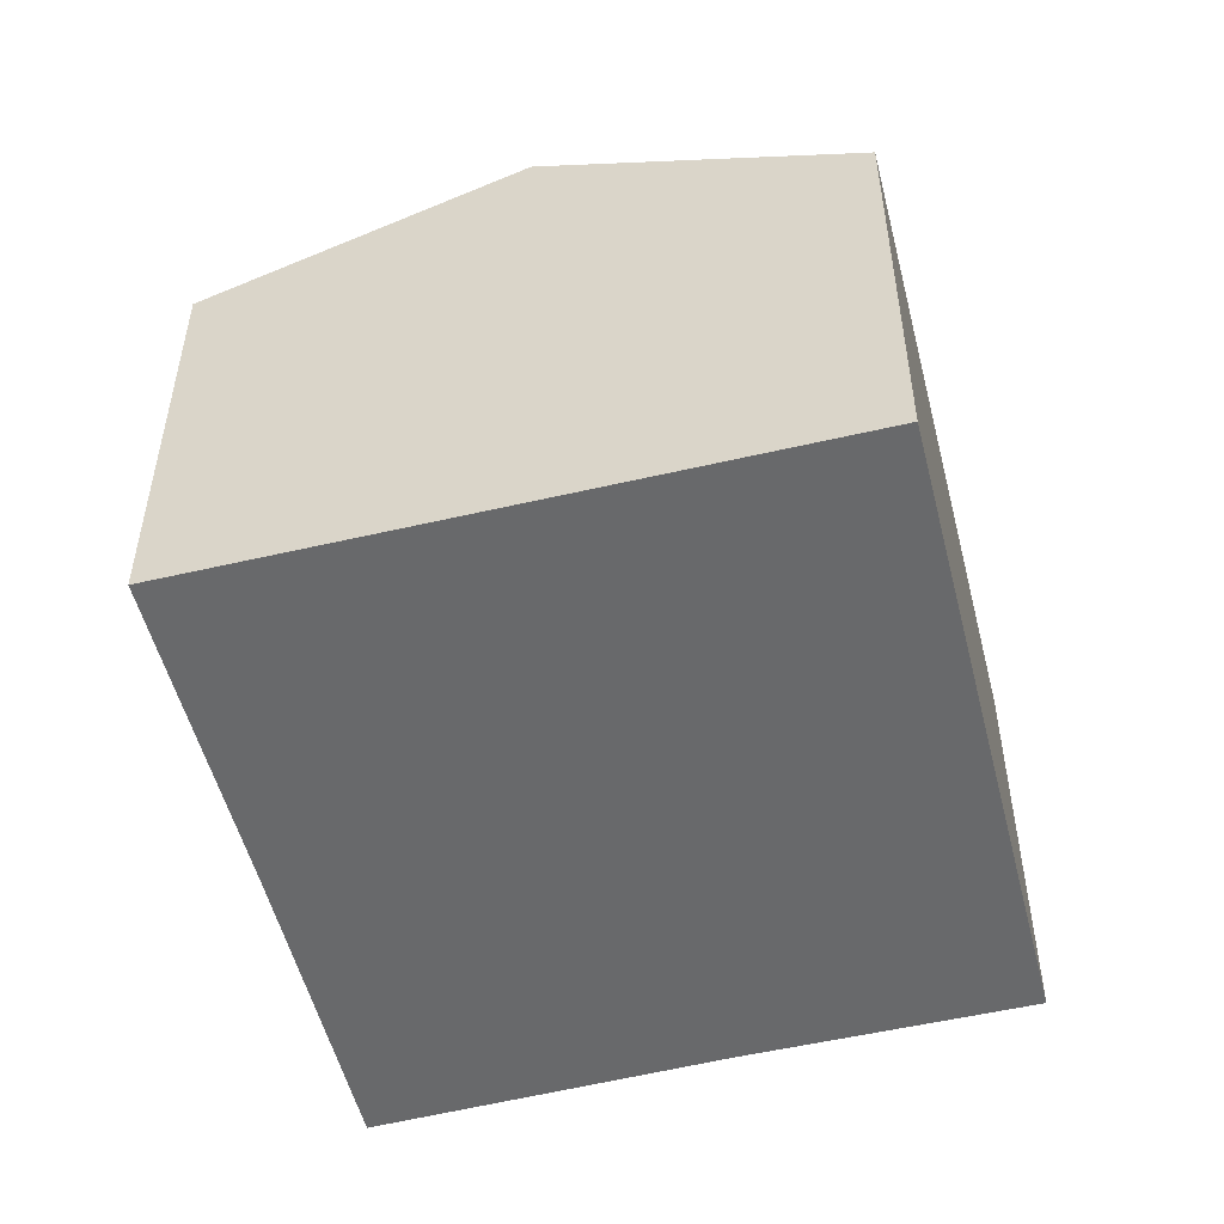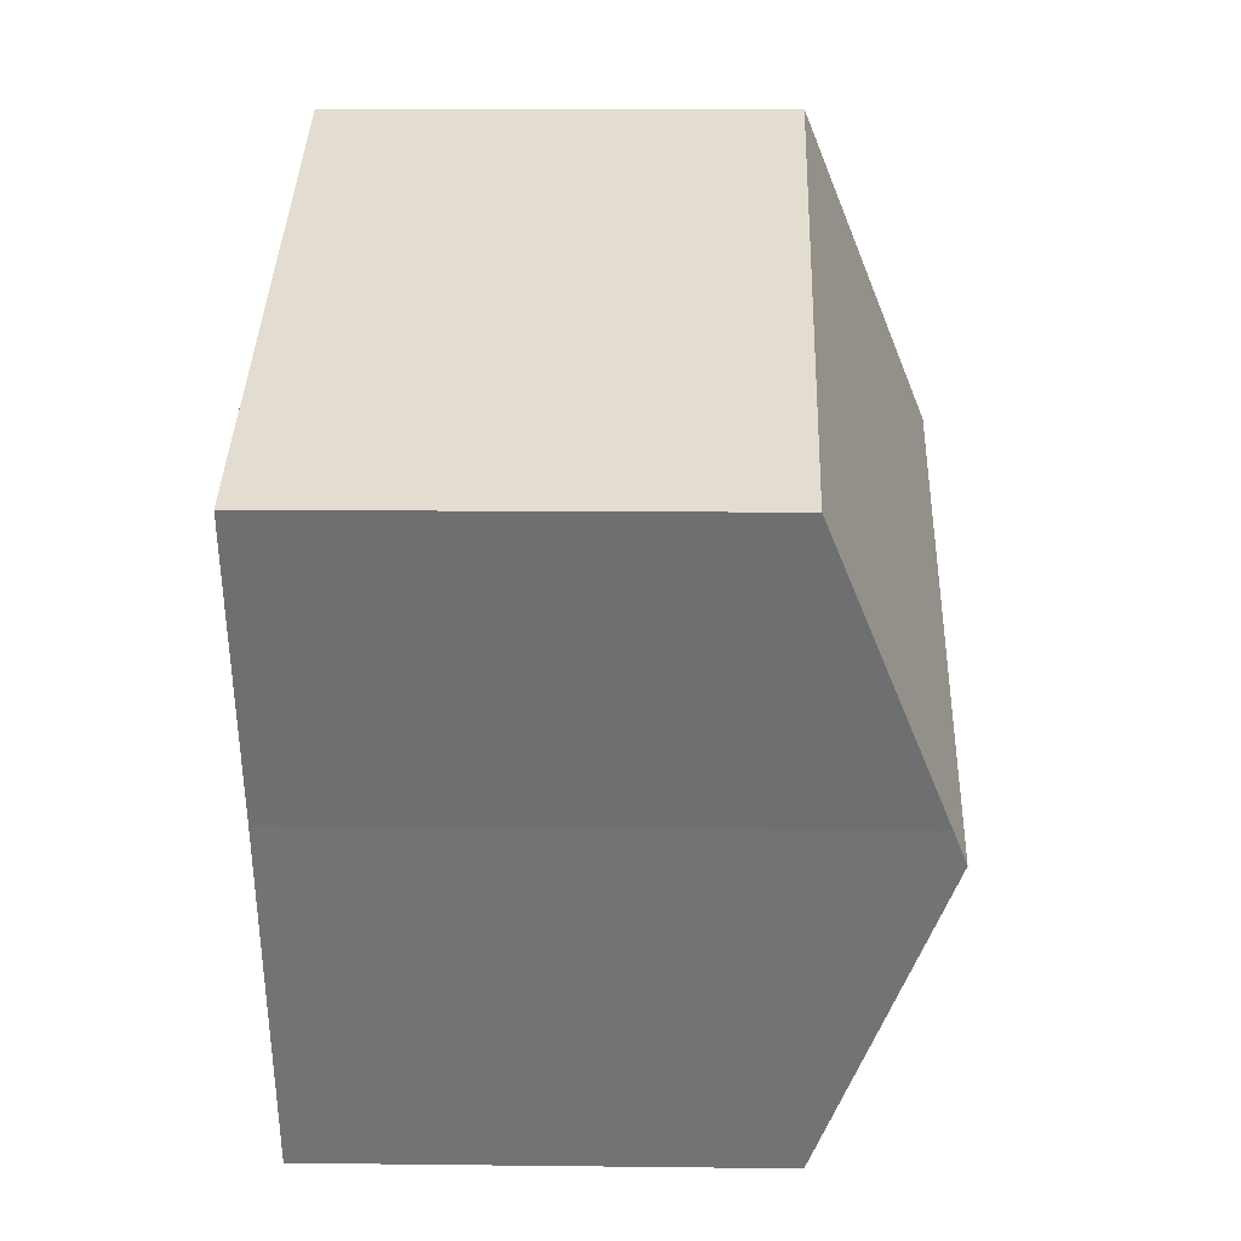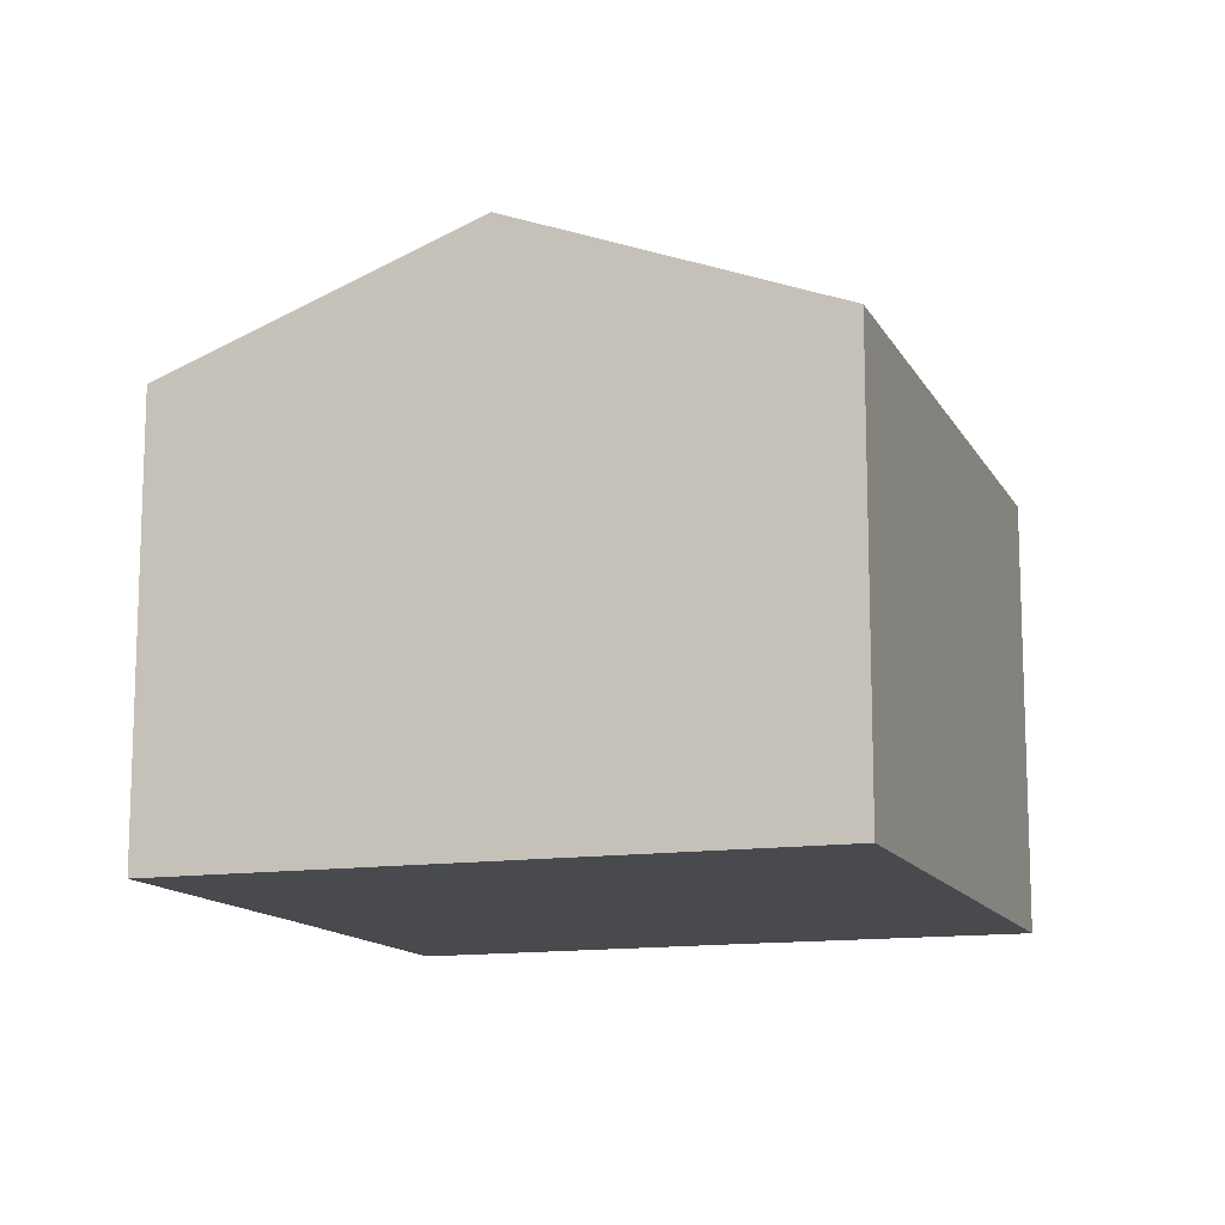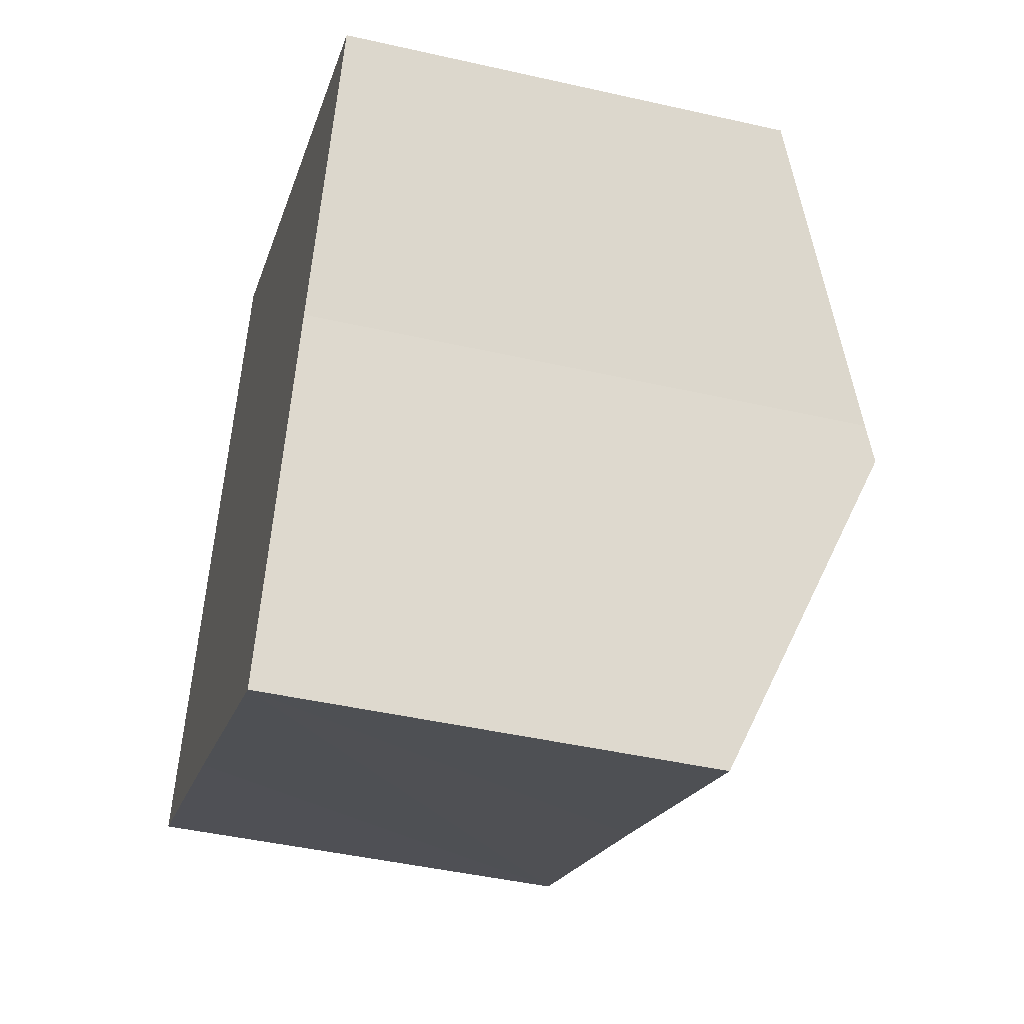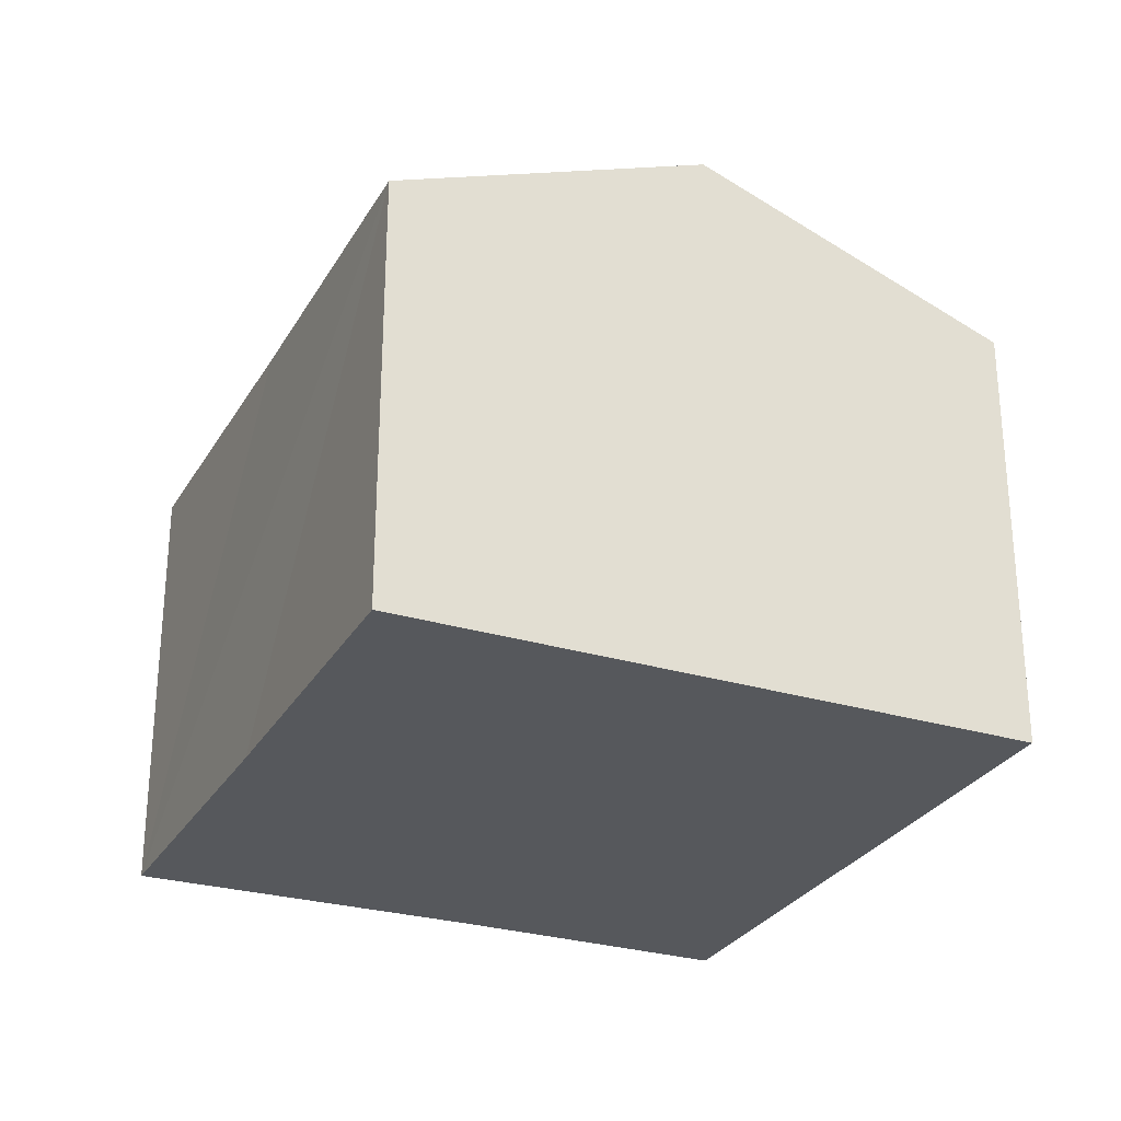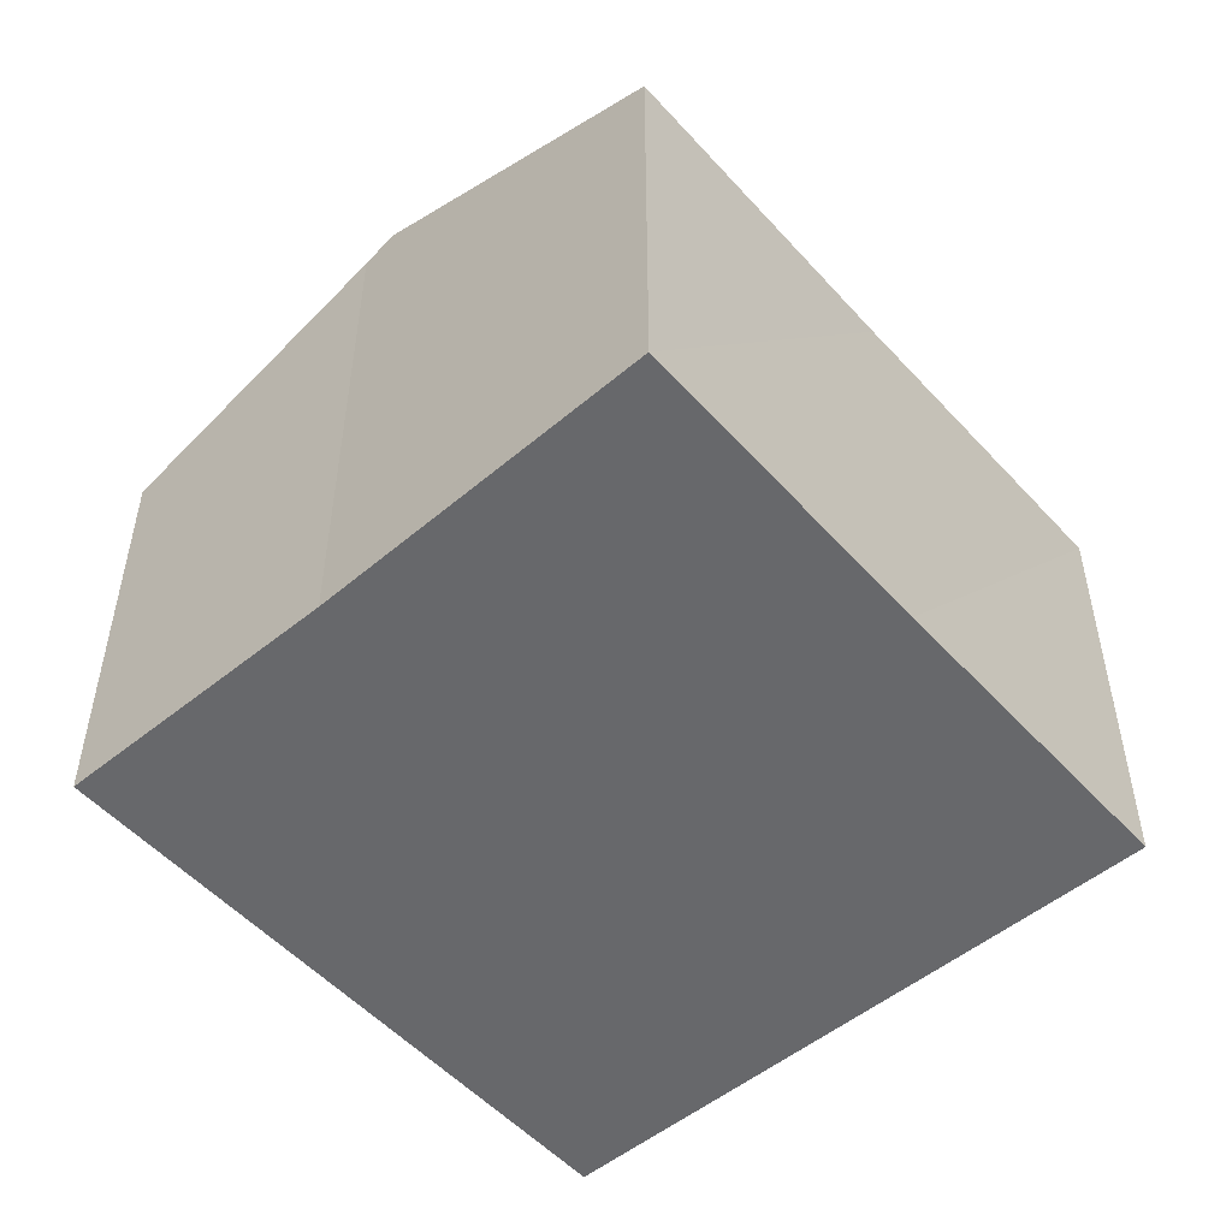
<metadata>
{"format":"obj","ext":"obj","renderer":"f3d","projection":"perspective","resolution":1024,"background":"white","views":[{"elev":-52.6,"azim":-50.2,"up":"+Y"},{"elev":9.7,"azim":91.8,"up":"+Z"},{"elev":-13.0,"azim":-45.4,"up":"+Y"},{"elev":-44.4,"azim":75.1,"up":"+Z"},{"elev":-28.3,"azim":-88.8,"up":"+Y"},{"elev":-52.5,"azim":156.7,"up":"+Y"}]}
</metadata>
<code>
v  2.006 7.966 4.175
v  4.269 6.261 -2.051
v  0 6.251 3.828e-16
v  10.43 7.966 0.073
v  8.522 6.251 -4.151
v  10.69 6.241 5.129
v  4.006 6.256 8.339
v  12.44 6.237 4.288
v  10.63 7.785 0.521
v  8.522 2.542e-16 -4.151
v  4.269 1.256e-16 -2.051
v  0 0 0
v  2.006 -2.556e-16 4.175
v  4.006 -5.106e-16 8.339
v  10.69 -3.141e-16 5.129
v  12.44 -2.626e-16 4.288
v  10.63 -3.19e-17 0.521
v  10.43 -4.47e-18 0.073
g defaultobject
f 1 2 3
f 2 1 4
f 2 4 5
f 6 1 7
f 1 6 8
f 1 8 9
f 1 9 4
f 10 2 5
f 2 10 3
f 3 10 11
f 3 11 12
f 12 1 3
f 1 12 7
f 7 12 13
f 7 13 14
f 14 6 7
f 6 14 15
f 6 15 8
f 8 15 16
f 9 5 4
f 5 9 17
f 5 17 18
f 5 18 10
f 8 17 9
f 17 8 16
f 15 17 16
f 17 15 14
f 17 14 18
f 18 14 10
f 10 14 13
f 10 13 11
f 11 13 12

</code>
